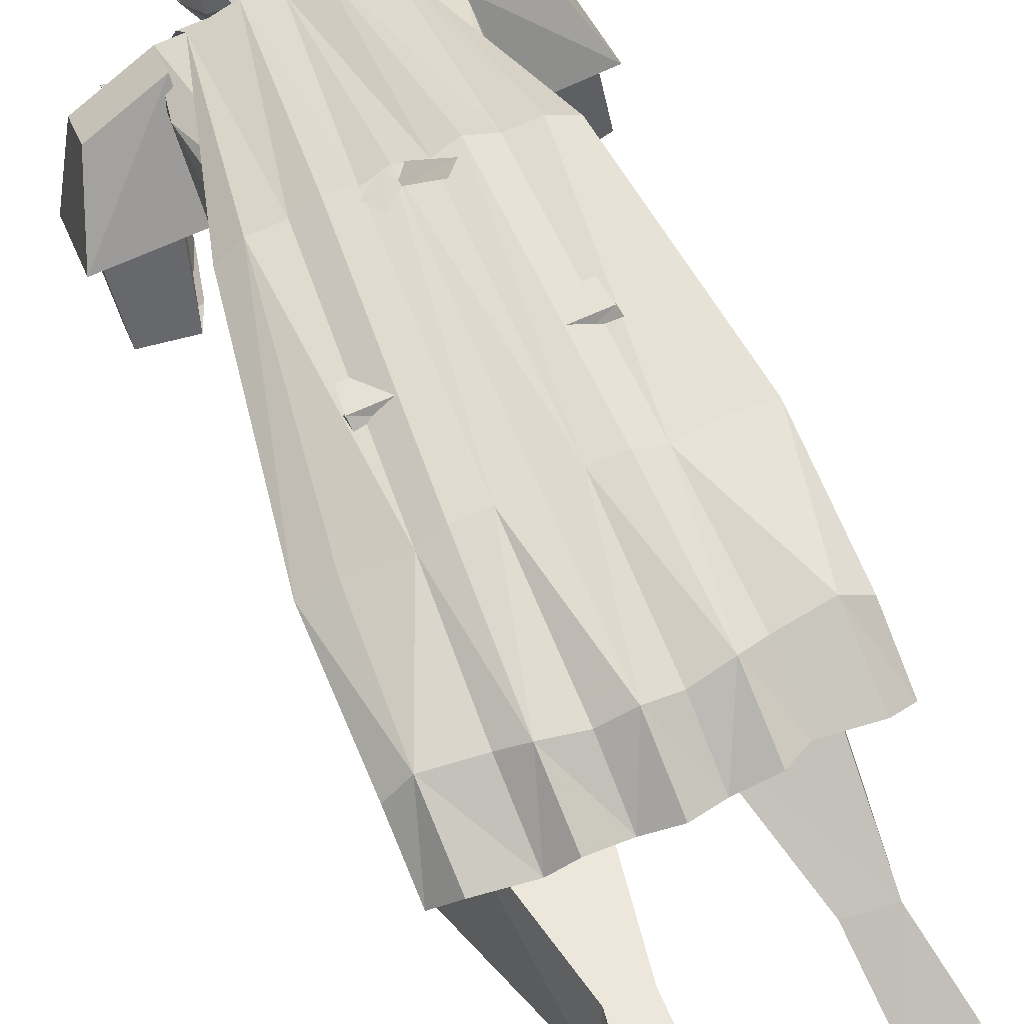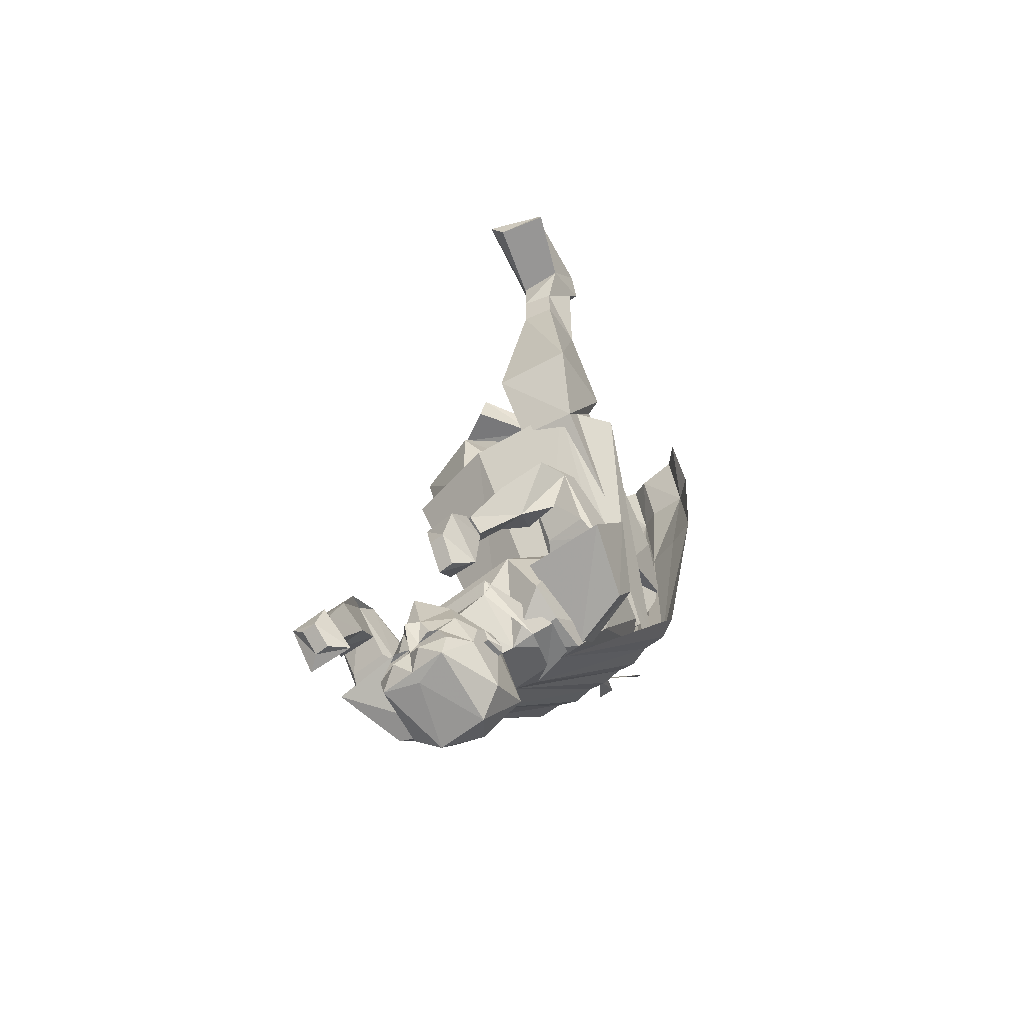
<metadata>
{"format":"obj","ext":"obj","renderer":"f3d","projection":"perspective","resolution":1024,"background":"white","views":[{"elev":76.2,"azim":156.8,"up":"+Z"},{"elev":-58.7,"azim":-140.2,"up":"+Y"}]}
</metadata>
<code>
v 0.03125 -1.266 -0.1953
v 0.04688 -1.266 -0.1875
v 0.007812 -1.266 -0.1875
v 0.03125 -1.258 -0.1875
v 0.0625 -1.234 -0.1719
v 0.07812 -1.281 -0.1484
v 0.0625 -1.297 -0.1875
v 0.02344 -1.297 -0.1875
v 0.02344 -1.281 -0.1875
v 0 -1.289 -0.1953
v 0 -1.266 -0.2031
v 0 -1.234 -0.2109
v 0.01562 -1.227 -0.1953
v 0.04688 -1.188 -0.1641
v 0.07812 -1.242 -0.1406
v 0.07812 -1.258 -0.125
v 0.07812 -1.328 -0.09375
v 0.05469 -1.328 -0.1875
v 0.02344 -1.305 -0.2031
v 0 -1.328 -0.1875
v -0.02344 -1.305 -0.2031
v -0.02344 -1.297 -0.1875
v -0.007812 -1.266 -0.1875
v -0.01562 -1.227 -0.1953
v -0.03125 -1.258 -0.1875
v -0.0625 -1.234 -0.1719
v -0.04688 -1.188 -0.1641
v 0 -1.156 -0.1953
v 0.02344 -1.156 -0.1328
v 0.07812 -1.227 -0.125
v 0.07812 -1.242 -0.1172
v 0.08594 -1.258 -0.125
v 0.07812 -1.258 -0.09375
v 0.0625 -1.281 -0.02344
v 0.03906 -1.359 -0.07812
v 0 -1.336 -0.1719
v -0.04688 -1.266 -0.1875
v -0.03125 -1.266 -0.1953
v -0.07812 -1.281 -0.1484
v -0.07812 -1.242 -0.1406
v -0.07812 -1.227 -0.125
v -0.02344 -1.156 -0.1328
v -0.05469 -1.086 -0.1016
v 0.05469 -1.086 -0.1016
v 0.05469 -1.148 -0.03125
v 0.03906 -1.172 -0.04688
v 0.0625 -1.188 -0.07812
v 0.07812 -1.219 -0.1094
v 0.08594 -1.242 -0.09375
v 0.08594 -1.258 -0.09375
v 0.07812 -1.242 -0.09375
v -0.03906 -1.172 -0.04688
v -0.0625 -1.281 -0.02344
v 0 -1.32 -0.03125
v -0.03906 -1.359 -0.07812
v -0.05469 -1.328 -0.1875
v -0.0625 -1.297 -0.1875
v -0.02344 -1.281 -0.1875
v -0.07812 -1.242 -0.1172
v -0.08594 -1.242 -0.09375
v -0.07812 -1.219 -0.1094
v -0.0625 -1.188 -0.07812
v -0.05469 -1.148 -0.03125
v -0.1016 -1.031 -0.1016
v 0 -1.031 -0.1016
v 0.1016 -1.031 -0.1016
v 0.1328 -1.102 -0.07031
v 0.1328 -1.133 -0.02344
v 0.125 -1.133 0.03906
v 0 -1.133 0.03906
v -0.07812 -1.242 -0.09375
v -0.08594 -1.258 -0.09375
v -0.07812 -1.258 -0.09375
v -0.08594 -1.258 -0.125
v -0.07812 -1.258 -0.125
v -0.07812 -1.328 -0.09375
v -0.1328 -1.102 -0.07031
v -0.1328 -1.133 -0.02344
v -0.1406 -1.039 0.09375
v -0.1406 -0.9609 -0.007812
v -0.125 -1.133 0.03906
v -0.08594 -0.8594 0.25
v -0.1172 -0.8516 0.2188
v -0.1328 -0.8281 0.1641
v -0.1172 -0.7891 0.125
v -0.08594 -0.7578 0.1016
v 0.08594 -0.7578 0.1016
v 0.1406 -0.9609 -0.007812
v 0.1406 -1.039 0.09375
v 0.08594 -0.8594 0.25
v 0.1328 -0.8281 0.1641
v 0.1172 -0.8516 0.2188
v 0.1172 -0.7891 0.125
v 0.08594 -0.8906 0.1719
v 0.0625 -0.8281 0.08594
v 0.08594 -0.7734 0.1328
v 0.1016 -0.8438 0.2344
v -0.08594 -0.8906 0.1719
v -0.1016 -0.8438 0.2344
v -0.0625 -0.8281 0.08594
v -0.08594 -0.7734 0.1328
v 0.1328 -0.7969 0.1797
v 0.2031 -0.4688 0.07031
v 0.1094 -0.8281 0.2734
v 0.1094 -0.8594 0.25
v 0 -0.8438 0.2891
v 0 -0.875 0.2656
v -0.1094 -0.8281 0.2734
v -0.1094 -0.8594 0.25
v -0.1328 -0.7969 0.1797
v -0.2031 -0.4688 0.07031
v -0.1641 -0.5156 -0.03125
v -0.1172 -0.8516 0.1484
v 0 -0.8672 0.125
v 0 -0.5312 -0.0625
v 0.1172 -0.8516 0.1484
v 0.1641 -0.5156 -0.03125
v 0.02344 -0.8125 0.3359
v 0.03906 -0.8359 0.3203
v -0.03125 -0.8203 0.3359
v -0.04688 -0.8359 0.3281
v -0.1641 -1.031 -0.125
v -0.1406 -1.062 -0.1641
v -0.1797 -0.9609 -0.1406
v -0.2188 -1.039 -0.1328
v -0.1875 -1.078 -0.1719
v -0.1484 -1.148 -0.2188
v -0.125 -1.133 -0.2031
v -0.1406 -1.039 -0.2031
v -0.1641 -0.9609 -0.1719
v -0.1797 -0.9375 -0.125
v -0.1562 -1.047 -0.0625
v -0.1719 -1.031 -0.08594
v -0.2344 -1.031 -0.08594
v -0.2422 -0.9688 -0.1328
v -0.2344 -0.9844 -0.1797
v -0.1875 -1.062 -0.2188
v -0.1484 -1.133 -0.2422
v -0.125 -1.125 -0.2344
v -0.2422 -0.9453 -0.1094
v -0.1641 -0.9844 -0.03125
v -0.1484 -1 -0.03906
v -0.2422 -1.008 -0.02344
v -0.2422 -0.9922 -0.02344
v 0.1641 -0.9766 -0.02344
v 0.2422 -0.9844 -0.01562
v 0.2422 -0.9219 -0.1016
v 0.1797 -0.9141 -0.1094
v 0.1562 -1 -0.02344
v 0.1562 -1.039 -0.07031
v 0.1797 -0.9453 -0.1406
v 0.1719 -1.023 -0.08594
v 0.2422 -1.047 -0.0625
v 0.2344 -1.023 -0.08594
v 0.2422 -0.9531 -0.125
v 0.2422 -1 -0.02344
v 0.1641 -0.9609 -0.1719
v 0.1484 -1.031 -0.2031
v 0.1484 -1.055 -0.1562
v 0.1641 -1.016 -0.1172
v 0.2266 -1.023 -0.125
v 0.1953 -1.07 -0.1641
v 0.2344 -0.9688 -0.1797
v 0.1953 -1.047 -0.2109
v 0.1719 -1.141 -0.2109
v 0.1719 -1.125 -0.2344
v 0.1406 -1.109 -0.2344
v 0.1406 -1.133 -0.2031
v -0.2422 -1.055 -0.05469
v -0.125 -1.117 0.04688
v -0.125 -1.078 0.07812
v -0.2188 -1.055 0.05469
v -0.2188 -1.102 0.02344
v -0.2578 -1.062 -0.07812
v -0.1328 -1.062 -0.08594
v -0.1328 -0.9688 -0.01562
v -0.2578 -0.9688 -0.007812
v 0.2188 -1.062 0.0625
v 0.125 -1.086 0.08594
v 0.2188 -1.109 0.01562
v 0.2578 -0.9688 0
v 0.1328 -0.9688 0
v 0.1328 -1.047 -0.08594
v 0.2578 -1.062 -0.08594
v 0.1641 -1.125 -0.2344
v 0.1719 -1.164 -0.2734
v 0.1172 -1.148 -0.2656
v 0.1406 -1.133 -0.2109
v 0.1641 -1.141 -0.2109
v 0.1719 -1.219 -0.2266
v 0.1484 -1.211 -0.2422
v 0.1484 -1.188 -0.2734
v 0.125 -1.188 -0.2734
v 0.1094 -1.195 -0.2109
v 0.125 -1.211 -0.2422
v -0.1484 -1.156 -0.2188
v -0.1172 -1.141 -0.2109
v -0.1172 -1.133 -0.2422
v -0.1484 -1.141 -0.25
v -0.1484 -1.172 -0.2812
v -0.1406 -1.219 -0.2188
v -0.08594 -1.195 -0.2109
v -0.09375 -1.156 -0.2734
v -0.1016 -1.195 -0.2734
v -0.125 -1.195 -0.2734
v -0.1172 -1.227 -0.2422
v -0.09375 -1.227 -0.2422
v 0.1016 -0.7734 0.1328
v 0.1016 -0.8203 0.25
v -0.1016 -0.7734 0.1328
v -0.1016 -0.75 0.1484
v 0.1016 -0.75 0.1484
v 0.1172 -0.6797 0.3047
v -0.1016 -0.8203 0.25
v -0.1172 -0.6797 0.3047
v -0.1406 -0.7266 0.1875
v 0 -0.6797 0.1328
v 0.1328 -0.7266 0.1719
v 0.1094 -0.6172 0.2734
v 0 -0.6406 0.2734
v -0.1406 -0.6016 0.25
v -0.1719 -0.4297 0.04688
v -0.1797 -0.5391 -0.02344
v -0.08594 -0.5312 -0.03906
v 0.05469 -0.3906 0.08594
v 0.08594 -0.4766 -0.007812
v 0.1719 -0.4844 0.03125
v 0.1484 -0.3984 0.1172
v 0.1562 -0.3828 0.1484
v 0.1094 -0.1797 0.2031
v 0.0625 -0.1797 0.1875
v 0.03125 -0.375 0.1094
v 0.1953 -0.3359 0.01562
v 0.1328 -0.1406 0.1484
v 0.125 -0.08594 0.1719
v 0.125 -0.07031 0.25
v 0.0625 -0.0625 0.2266
v 0.07812 -0.07812 0.1562
v 0.08594 -0.1328 0.125
v 0.07812 -0.3281 -0.01562
v 0.1406 -0.03125 0.2031
v 0.1172 -0.04688 0.2891
v 0.03906 -0.03906 0.2656
v 0.07031 -0.02344 0.1875
v 0.1875 -0.03125 0.1094
v 0.1953 0.01562 0.125
v 0.1172 0 0.2891
v 0.02344 0 0.2578
v 0.1172 0.02344 0.08594
v 0.125 -0.03125 0.07812
v -0.0625 -0.3906 0.03125
v -0.1172 -0.1875 0
v -0.1719 -0.1797 0.007812
v -0.1875 -0.3906 0.05469
v -0.07812 -0.4297 0.03125
v -0.08594 -0.4219 -0.1016
v -0.1328 -0.1875 -0.08594
v -0.1328 -0.1172 -0.08594
v -0.125 -0.0625 -0.03125
v -0.1953 -0.0625 -0.02344
v -0.1797 -0.1172 -0.07031
v -0.1797 -0.1797 -0.07031
v -0.2109 -0.4219 -0.07812
v -0.2031 -0.05469 -0.07812
v -0.1328 -0.05469 -0.08594
v -0.1172 -0.02344 -0.007812
v -0.1953 -0.02344 0
v -0.2031 0.01562 -0.02344
v -0.2344 0.007812 -0.1719
v -0.25 -0.03125 -0.1797
v -0.1719 -0.03125 -0.2031
v -0.1484 0.007812 -0.2109
v -0.1016 0.01562 -0.03125
v 0.04688 0.125 0.1875
v -0.04688 0.125 0.1875
v 0 0.125 0.25
v 0.1797 -0.2891 0.2969
v 0.1797 -0.3906 0.3203
v 0.2109 -0.2969 0.2656
v 0.1172 -0.2812 0.2891
v 0.1172 -0.3828 0.3203
v 0.1094 -0.5547 0.3125
v 0.1719 -0.5625 0.2969
v 0.2109 -0.5625 0.2812
v 0.2109 -0.3828 0.2969
v 0.08594 -0.375 0.3359
v 0.07812 -0.5625 0.3203
v 0.0625 -0.8672 0.2812
v 0.09375 -0.8594 0.2734
v 0.1328 -0.8594 0.2734
v 0.03906 -0.5625 0.3203
v 0.03125 -0.8594 0.2812
v 0.03906 -1.141 0.04688
v 0 -0.8672 0.2812
v -0.03125 -0.8594 0.2812
v -0.03906 -1.141 0.04688
v -0.0625 -0.8672 0.2812
v -0.09375 -0.8594 0.2734
v -0.09375 -1.133 0.03906
v -0.1094 -1.141 0.03125
v -0.07031 -1.141 0.03125
v -0.125 -1.141 -0.02344
v -0.09375 -1.148 -0.03125
v -0.0625 -1.062 -0.1094
v 0.0625 -1.062 -0.1094
v 0.125 -1.141 -0.02344
v 0.09375 -1.148 -0.03125
v 0.1016 -1.141 0.03125
v 0.0625 -1.141 0.03125
v 0.09375 -1.133 0.03906
v 0.1641 -0.8516 0.2578
v 0.08594 -0.2812 0.3125
v 0.03906 -0.2812 0.2969
v 0.03906 -0.3672 0.3281
v 0 -0.3672 0.3438
v 0 -0.5547 0.3203
v -0.03906 -0.5625 0.3203
v -0.07812 -0.5625 0.3203
v -0.1094 -0.5547 0.3125
v -0.08594 -0.375 0.3359
v -0.1172 -0.3828 0.3203
v -0.1797 -0.3906 0.3203
v -0.1641 -0.5625 0.2969
v -0.1328 -0.8594 0.2734
v -0.1172 -0.2969 0.2969
v -0.1797 -0.2891 0.2969
v -0.2109 -0.2969 0.2656
v -0.2109 -0.3828 0.2969
v -0.2109 -0.5625 0.2812
v 0 -0.2734 0.3125
v -0.03906 -0.2812 0.2969
v -0.03906 -0.3672 0.3281
v -0.08594 -0.2812 0.3125
v -0.1641 -0.8516 0.2578
f 1 2 3
f 2 9 3
f 23 37 38
f 23 58 37
f 1 3 4
f 1 4 2
f 2 4 5
f 2 5 6
f 2 6 7
f 2 7 8
f 2 8 9
f 3 9 8
f 3 8 10
f 3 10 11
f 3 11 12
f 3 12 13
f 3 13 4
f 4 13 5
f 5 13 14
f 5 14 15
f 5 15 6
f 6 15 16
f 6 16 17
f 6 17 18
f 6 18 7
f 7 18 19
f 7 19 8
f 8 19 10
f 10 19 20
f 10 20 21
f 10 21 22
f 10 22 23
f 10 23 11
f 11 23 12
f 12 23 24
f 24 23 25
f 24 25 26
f 24 26 27
f 24 27 28
f 24 28 13
f 13 28 14
f 14 28 29
f 14 29 30
f 14 30 15
f 15 30 31
f 15 31 16
f 16 31 32
f 16 32 33
f 16 33 17
f 17 33 34
f 17 34 35
f 17 35 18
f 18 35 36
f 18 36 20
f 18 20 19
f 23 38 25
f 25 38 37
f 25 37 26
f 26 37 39
f 26 39 40
f 26 40 27
f 27 40 41
f 27 41 42
f 27 42 28
f 28 42 29
f 29 42 43
f 29 43 44
f 29 44 45
f 29 45 46
f 29 46 47
f 29 47 48
f 29 48 30
f 30 48 49
f 30 49 31
f 31 49 32
f 32 49 50
f 32 50 33
f 33 50 51
f 33 51 34
f 34 51 47
f 34 47 46
f 34 46 52
f 34 52 53
f 34 53 54
f 34 54 35
f 35 54 55
f 35 55 36
f 36 55 56
f 36 56 20
f 20 56 21
f 21 56 57
f 21 57 22
f 22 57 37
f 22 37 58
f 22 58 23
f 57 56 39
f 57 39 37
f 40 59 41
f 41 59 60
f 41 60 61
f 41 61 42
f 42 61 62
f 42 62 52
f 42 52 63
f 42 63 43
f 45 63 46
f 46 63 52
f 48 47 51
f 48 51 49
f 49 51 50
f 71 62 61
f 71 61 60
f 71 60 72
f 71 72 73
f 71 73 53
f 71 53 62
f 62 53 52
f 72 60 74
f 72 74 73
f 73 74 75
f 73 75 76
f 73 76 53
f 53 76 55
f 53 55 54
f 59 74 60
f 74 59 75
f 75 59 40
f 75 40 39
f 75 39 76
f 76 39 56
f 76 56 55
f 94 95 96
f 94 96 97
f 94 97 98
f 98 97 99
f 98 99 100
f 100 99 101
f 100 101 95
f 95 101 96
f 122 123 124
f 122 124 125
f 122 125 126
f 122 126 123
f 123 129 124
f 124 129 130
f 124 130 131
f 124 131 132
f 124 132 133
f 124 133 134
f 124 134 135
f 124 135 125
f 125 135 126
f 126 135 136
f 126 136 137
f 129 137 136
f 129 136 130
f 130 136 131
f 131 136 140
f 131 140 141
f 131 141 142
f 131 142 132
f 140 136 135
f 140 135 143
f 140 143 144
f 140 144 141
f 145 146 147
f 145 147 148
f 145 148 149
f 149 148 150
f 150 148 151
f 150 151 152
f 150 152 153
f 153 152 154
f 153 154 155
f 153 155 156
f 156 155 147
f 156 147 146
f 151 155 154
f 151 154 152
f 151 157 158
f 151 158 159
f 151 159 160
f 151 160 161
f 151 161 155
f 155 161 162
f 155 162 163
f 155 163 147
f 147 163 148
f 148 163 157
f 148 157 151
f 160 159 162
f 160 162 161
f 163 164 158
f 163 158 157
f 162 164 163
f 169 134 133
f 169 133 132
f 169 143 135
f 169 135 134
f 185 186 187
f 185 187 167
f 185 167 188
f 185 188 189
f 185 189 190
f 185 190 186
f 186 190 191
f 186 191 192
f 186 192 193
f 186 193 187
f 187 193 194
f 187 194 188
f 187 188 167
f 190 189 188
f 190 188 194
f 190 194 191
f 191 194 195
f 191 195 192
f 192 195 193
f 193 195 194
f 196 197 198
f 196 198 199
f 196 199 200
f 196 200 201
f 196 201 202
f 196 202 197
f 197 202 198
f 198 202 203
f 198 203 200
f 198 200 199
f 203 204 205
f 203 205 200
f 200 205 201
f 201 205 206
f 201 206 207
f 201 207 202
f 202 207 203
f 203 207 204
f 204 207 206
f 204 206 205
f 43 63 64
f 43 64 65
f 43 65 44
f 44 65 66
f 44 66 45
f 45 66 67
f 45 67 68
f 45 68 69
f 45 69 70
f 45 70 63
f 77 78 79
f 77 79 80
f 77 80 64
f 77 64 63
f 77 63 78
f 78 63 81
f 78 81 79
f 79 81 82
f 79 82 83
f 79 83 84
f 79 84 80
f 80 84 85
f 80 85 86
f 80 86 64
f 64 86 65
f 65 86 87
f 65 87 66
f 66 87 88
f 66 88 67
f 67 88 68
f 68 88 89
f 68 89 69
f 69 89 90
f 69 90 70
f 70 90 82
f 70 82 81
f 70 81 63
f 89 91 92
f 89 92 90
f 91 89 88
f 91 88 93
f 93 88 87
f 170 171 172
f 170 172 173
f 170 173 174
f 170 174 175
f 170 175 171
f 171 175 176
f 171 176 177
f 171 177 172
f 172 177 173
f 173 177 174
f 174 177 176
f 174 176 175
f 178 179 69
f 178 69 180
f 178 180 181
f 178 181 179
f 179 181 182
f 179 182 183
f 179 183 69
f 69 183 184
f 69 184 180
f 180 184 181
f 181 184 182
f 182 184 183
f 102 103 104
f 102 104 105
f 105 104 106
f 105 106 107
f 107 106 108
f 107 108 109
f 109 108 110
f 110 108 111
f 110 111 112
f 110 112 113
f 113 112 114
f 114 112 115
f 114 115 116
f 116 115 117
f 116 117 103
f 116 103 102
f 106 107 118
f 118 107 119
f 106 120 121
f 106 121 107
f 123 126 127
f 123 127 128
f 123 128 129
f 126 137 138
f 126 138 127
f 127 138 139
f 127 139 128
f 128 139 129
f 129 139 137
f 164 162 165
f 164 165 166
f 164 166 158
f 158 166 167
f 158 167 159
f 159 167 168
f 159 168 162
f 162 168 165
f 165 168 167
f 165 167 166
f 137 139 138
f 208 209 97
f 208 97 99
f 208 99 210
f 208 210 211
f 208 211 212
f 208 212 209
f 209 214 97
f 97 214 99
f 99 214 210
f 210 214 211
f 209 212 213
f 209 213 214
f 211 214 215
f 211 215 216
f 211 216 217
f 211 217 212
f 212 217 218
f 212 218 213
f 213 218 219
f 213 219 220
f 213 220 215
f 213 215 214
f 220 221 215
f 215 221 216
f 216 221 222
f 216 222 223
f 216 223 224
f 216 224 217
f 217 224 220
f 217 220 225
f 217 225 226
f 217 226 227
f 217 227 218
f 218 227 219
f 219 227 228
f 219 228 225
f 219 225 220
f 229 230 231
f 229 231 232
f 229 232 228
f 229 228 233
f 229 233 234
f 229 234 230
f 231 239 240
f 231 240 232
f 232 240 226
f 232 226 225
f 232 225 228
f 234 233 240
f 234 240 239
f 233 226 240
f 226 233 227
f 227 233 228
f 251 252 253
f 251 253 254
f 251 254 255
f 251 255 256
f 251 256 257
f 251 257 252
f 253 262 263
f 253 263 254
f 254 263 223
f 254 223 222
f 254 222 255
f 255 222 220
f 255 220 224
f 255 224 256
f 256 224 223
f 256 223 263
f 256 263 257
f 257 263 262
f 220 222 221
f 230 234 235
f 230 235 236
f 230 236 237
f 230 237 231
f 231 237 238
f 231 238 239
f 234 239 235
f 235 239 238
f 235 238 241
f 235 241 242
f 235 242 236
f 236 242 237
f 237 242 243
f 237 243 238
f 238 243 244
f 238 244 241
f 241 244 245
f 241 245 246
f 241 246 247
f 241 247 242
f 242 247 243
f 243 247 248
f 243 248 244
f 244 248 249
f 244 249 250
f 244 250 245
f 245 250 246
f 246 250 249
f 246 249 248
f 246 248 247
f 252 257 258
f 252 258 259
f 252 259 253
f 253 259 260
f 253 260 261
f 253 261 262
f 257 262 261
f 257 261 258
f 258 261 264
f 258 264 265
f 258 265 266
f 258 266 259
f 259 266 267
f 259 267 260
f 260 267 261
f 261 267 264
f 264 267 268
f 264 268 269
f 264 269 270
f 264 270 265
f 265 270 271
f 265 271 272
f 265 272 273
f 265 273 266
f 266 273 268
f 266 268 267
f 268 273 272
f 268 272 269
f 269 272 271
f 269 271 270
f 274 275 276
f 277 278 279
f 277 280 278
f 278 280 281
f 278 285 279
f 280 286 281
f 312 286 280
f 312 313 286
f 286 313 314
f 313 315 314
f 321 325 322
f 322 325 326
f 322 326 327
f 322 327 328
f 330 315 313
f 330 331 315
f 315 331 332
f 331 320 332
f 325 320 333
f 325 321 320
f 333 320 331
f 277 279 278
f 277 278 280
f 278 279 285
f 278 285 284
f 278 284 283
f 278 283 282
f 278 282 281
f 278 281 280
f 280 281 286
f 281 282 286
f 286 282 287
f 282 283 290
f 282 290 289
f 282 289 288
f 282 288 287
f 287 288 291
f 288 289 293
f 288 293 292
f 288 292 291
f 291 292 294
f 292 293 70
f 292 70 294
f 294 70 295
f 70 296 295
f 295 296 297
f 293 289 310
f 310 289 290
f 290 283 284
f 290 284 311
f 290 311 310
f 312 280 286
f 312 286 313
f 286 287 291
f 286 291 314
f 286 314 313
f 313 314 315
f 314 291 315
f 315 291 316
f 291 294 316
f 316 294 317
f 294 295 317
f 317 295 297
f 297 298 319
f 297 319 318
f 297 318 317
f 317 318 320
f 318 319 320
f 320 319 321
f 319 298 324
f 319 324 323
f 319 323 322
f 319 322 321
f 321 322 325
f 322 323 329
f 322 329 328
f 322 328 327
f 322 327 326
f 322 326 325
f 330 313 315
f 330 315 331
f 315 316 317
f 315 317 332
f 315 332 331
f 331 332 320
f 332 317 320
f 325 333 320
f 325 320 321
f 333 331 320
f 299 334 324
f 299 324 298
f 324 334 329
f 324 329 323
f 298 297 296
f 298 296 299
f 278 281 282
f 278 282 283
f 278 283 284
f 278 284 285
f 281 286 282
f 286 287 282
f 282 287 288
f 282 288 289
f 282 289 290
f 282 290 283
f 287 291 288
f 288 291 292
f 288 292 293
f 288 293 289
f 291 294 292
f 292 294 70
f 292 70 293
f 294 295 70
f 70 295 296
f 295 297 296
f 296 297 298
f 296 298 299
f 293 310 289
f 310 290 289
f 290 310 311
f 290 311 284
f 290 284 283
f 286 314 291
f 286 291 287
f 314 315 291
f 315 316 291
f 291 316 294
f 316 317 294
f 294 317 295
f 317 297 295
f 297 317 318
f 297 318 319
f 297 319 298
f 317 320 318
f 318 320 319
f 320 321 319
f 319 321 322
f 319 322 323
f 319 323 324
f 319 324 298
f 322 328 329
f 322 329 323
f 315 332 317
f 315 317 316
f 332 320 317
f 299 324 334
f 299 298 324
f 324 323 329
f 324 329 334
f 296 299 300
f 296 300 301
f 301 300 302
f 301 302 303
f 303 302 304
f 303 304 43
f 43 304 44
f 44 304 305
f 44 305 306
f 44 306 307
f 307 306 308
f 307 308 309
f 309 308 310
f 309 310 293

</code>
